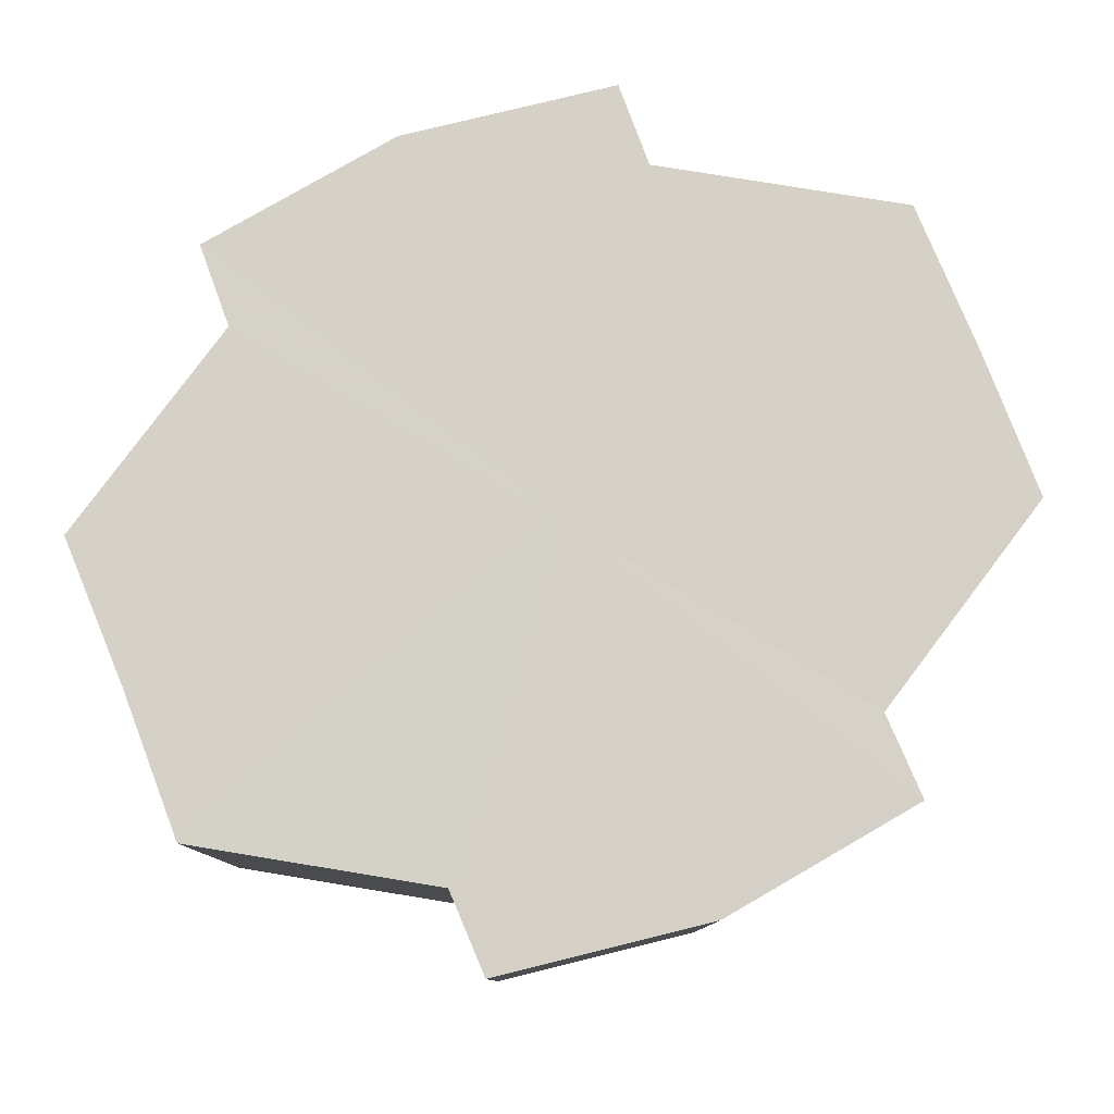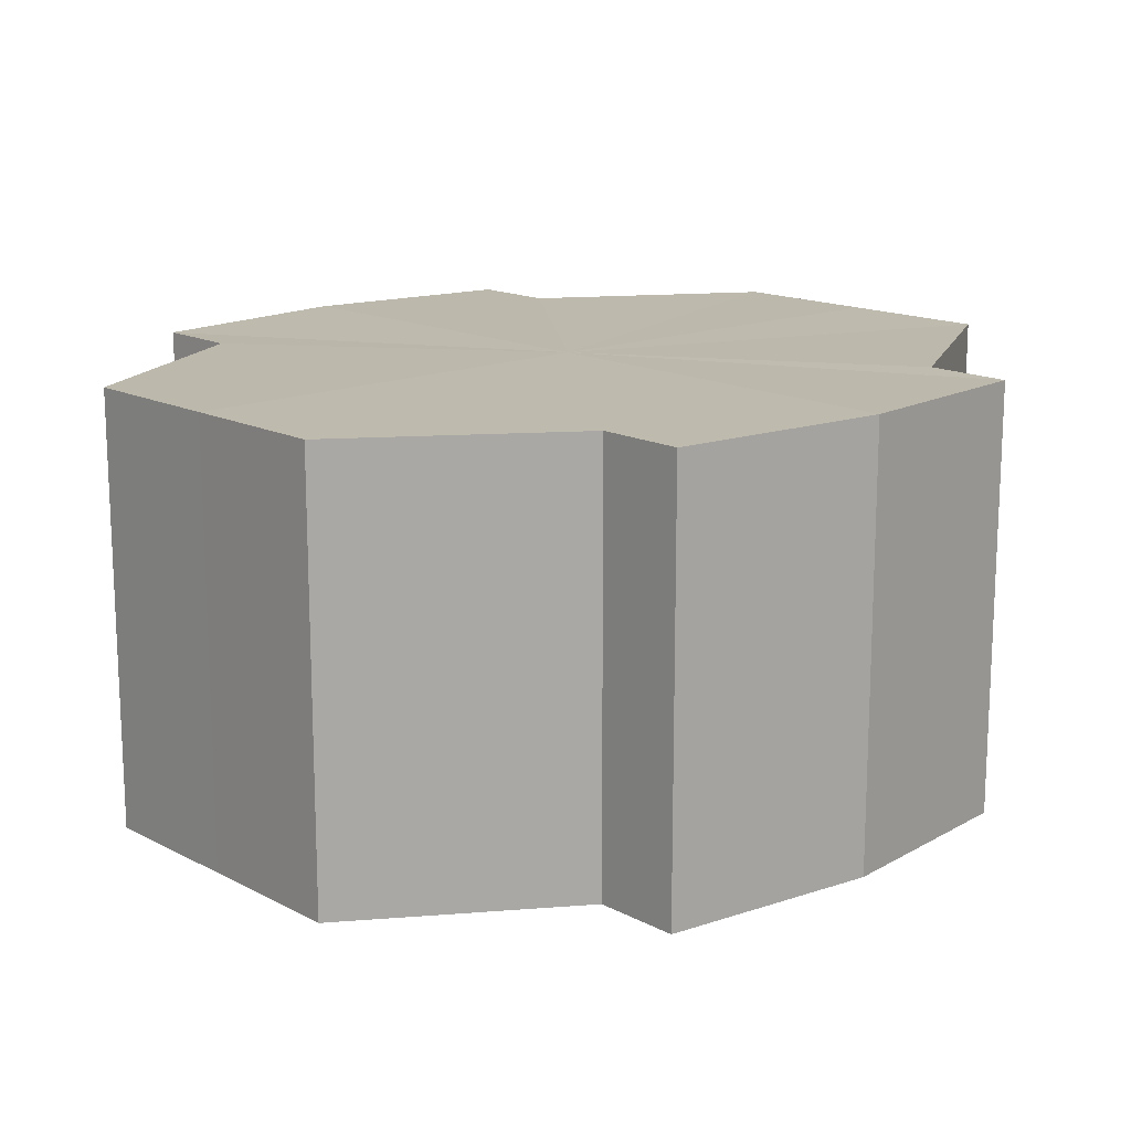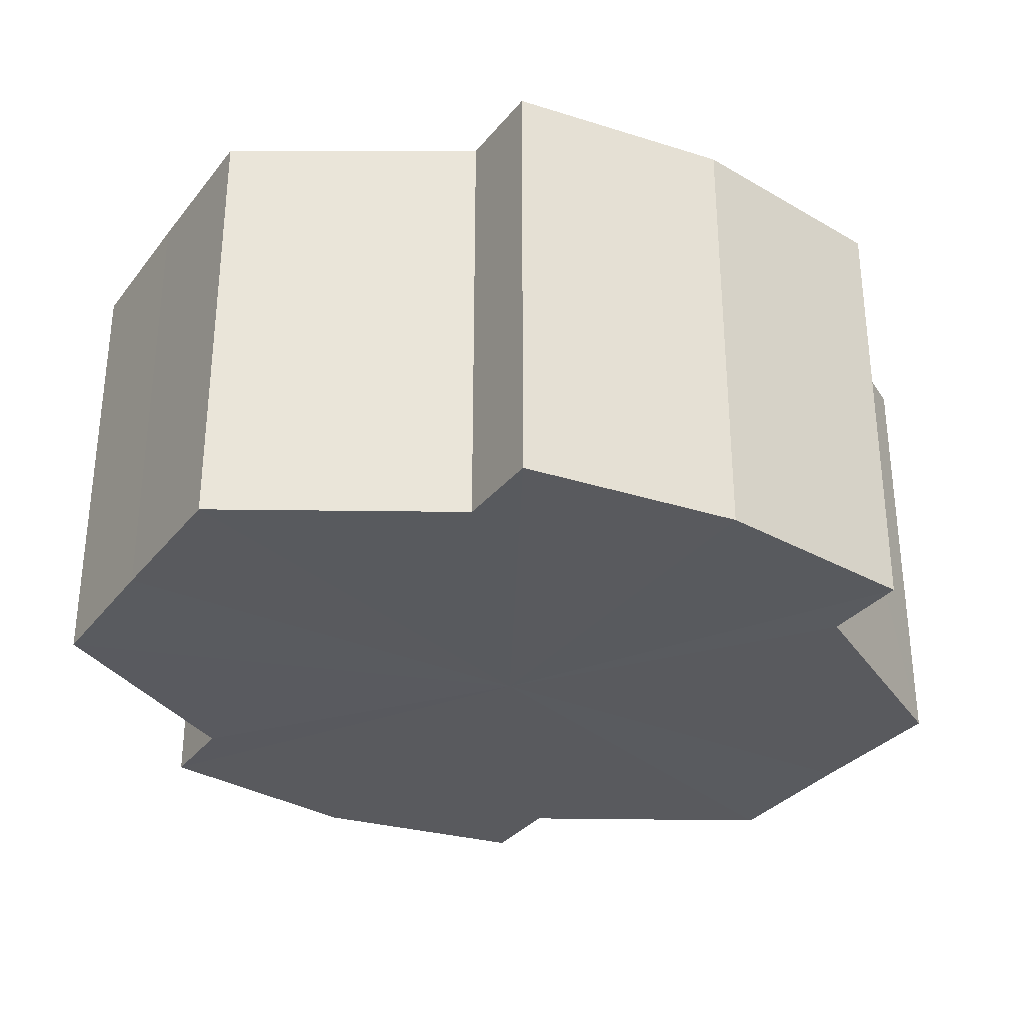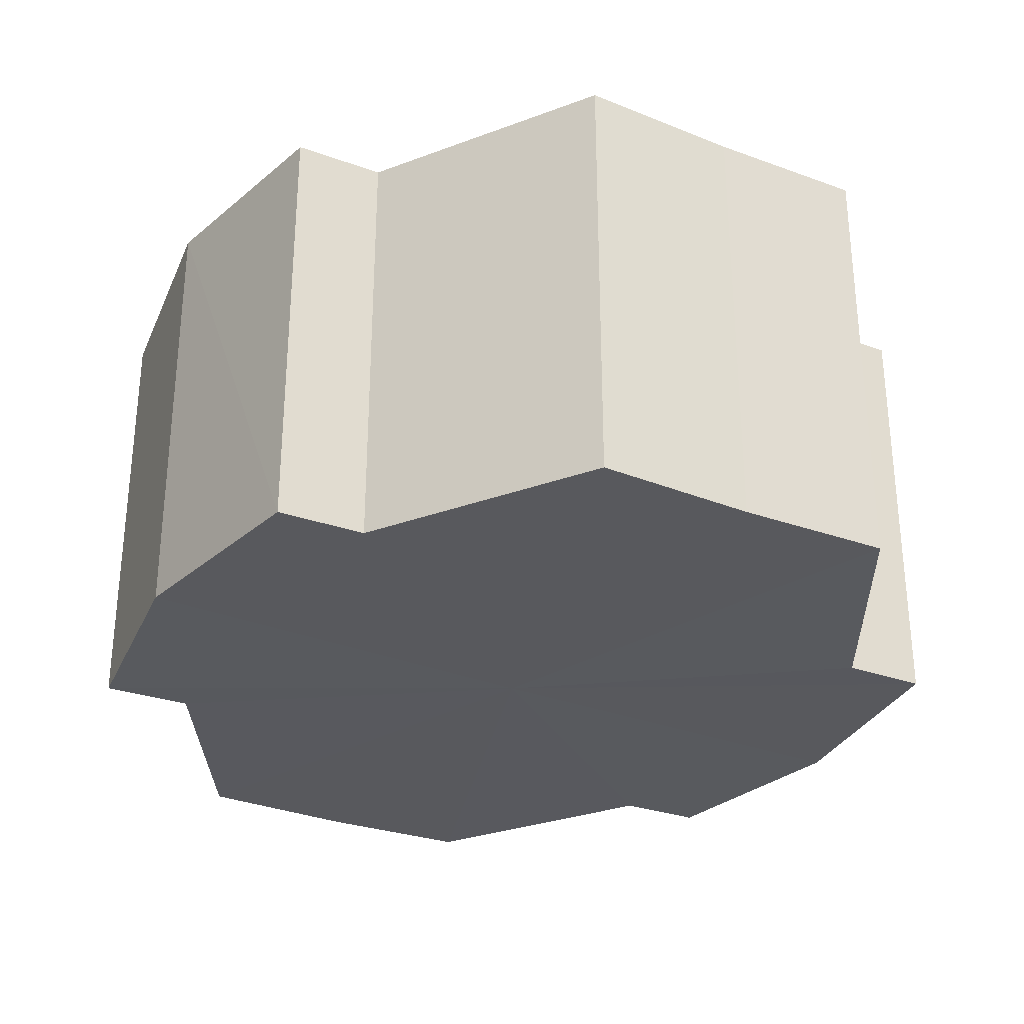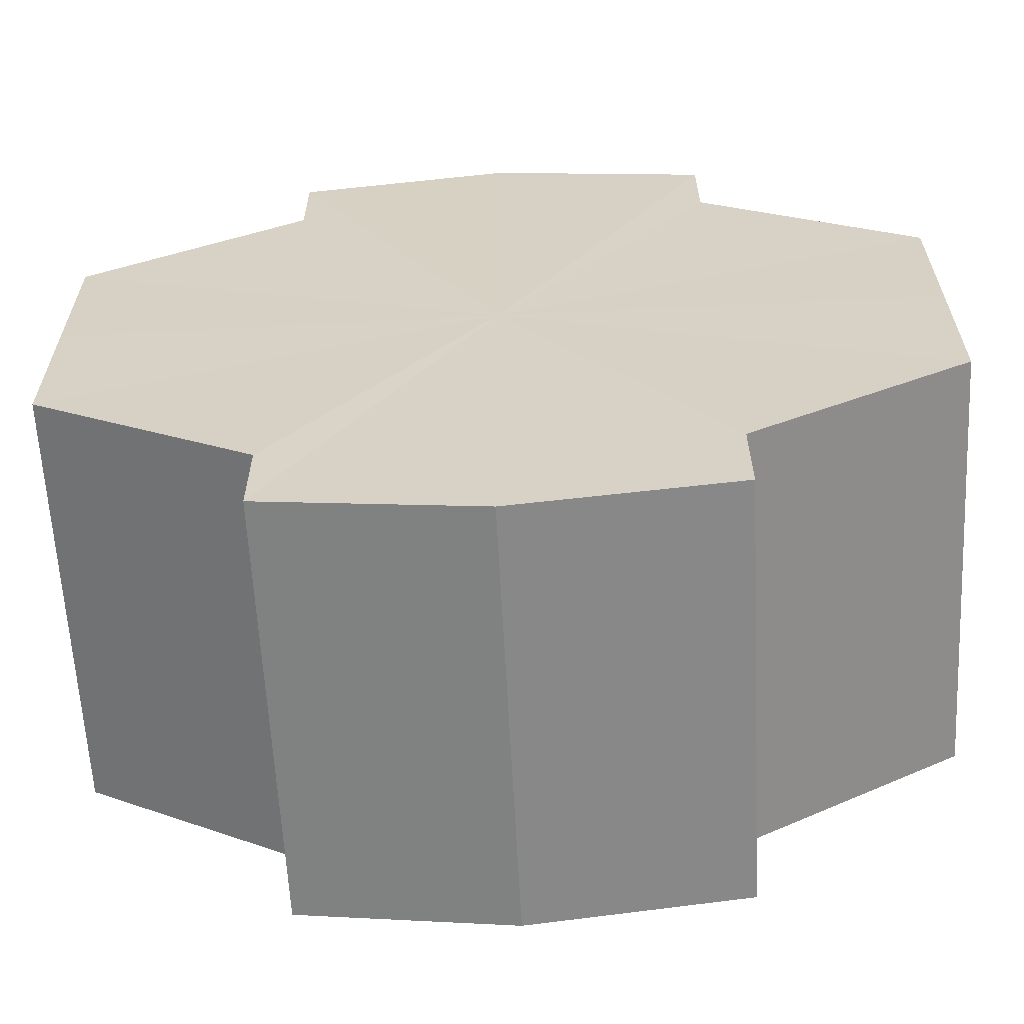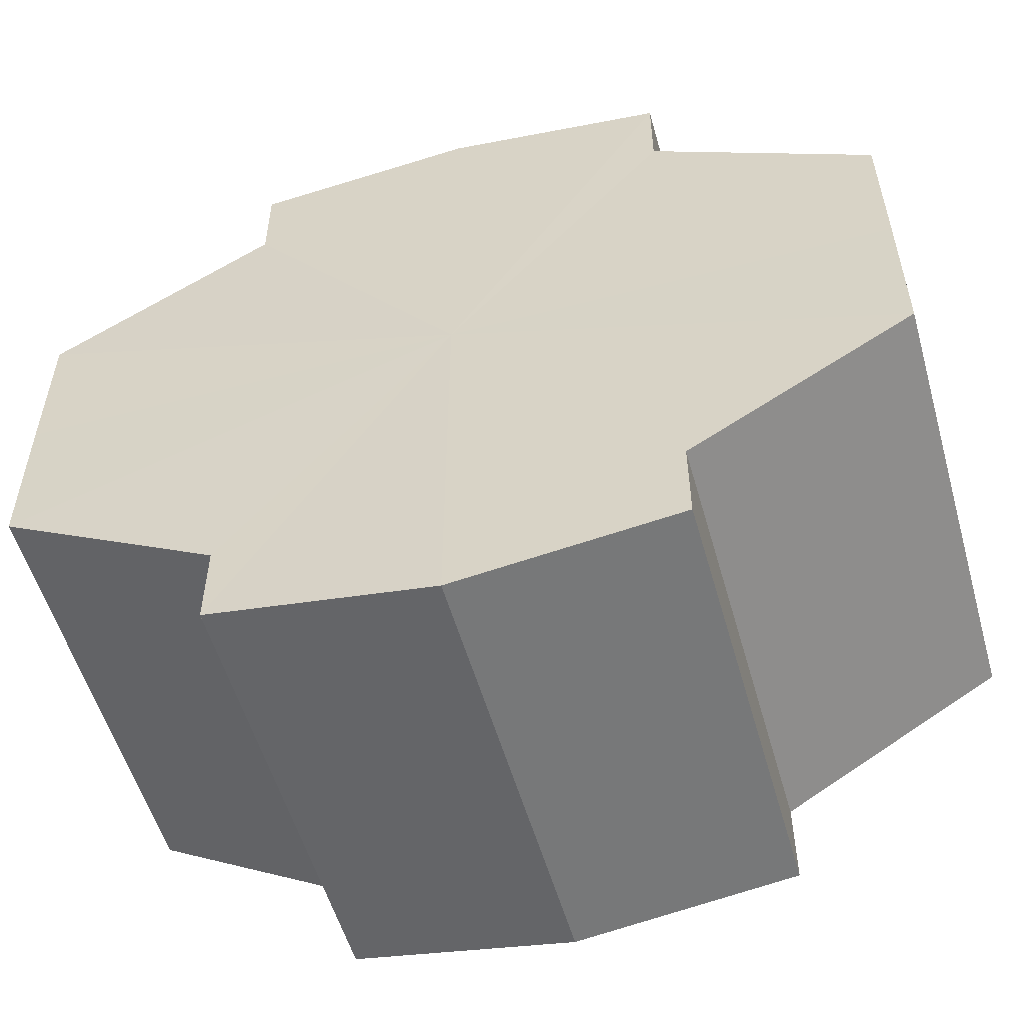
<metadata>
{"format":"obj","ext":"obj","renderer":"f3d","projection":"perspective","resolution":1024,"background":"white","views":[{"elev":79.6,"azim":158.1,"up":"+Y"},{"elev":15.2,"azim":138.0,"up":"+Y"},{"elev":-31.5,"azim":-31.5,"up":"+Y"},{"elev":-30.0,"azim":60.2,"up":"+Y"},{"elev":-62.1,"azim":-177.2,"up":"+Z"},{"elev":-54.8,"azim":-164.6,"up":"+Z"}]}
</metadata>
<code>
o 8124
v 2174 1870 9.032
v 2174 1870 9.031
v 2174 1870 9.032
v 2174 1870 9.031
v 2174 1870 9.031
v 2174 1870 9.032
v 2174 1870 9.032
v 2174 1870 9.031
v 2174 1870 9.031
v 2174 1870 9.013
v 2174 1870 9.032
v 2174 1870 9.027
v 2174 1870 9.021
v 2174 1870 9.013
v 2174 1870 9.006
v 2174 1870 9
v 2174 1870 9.031
v 2174 1870 8.996
v 2174 1870 9.027
v 2174 1870 9.031
v 2174 1870 9.027
v 2174 1870 9.021
v 2174 1870 9.027
v 2174 1870 9.021
v 2174 1870 9.013
v 2174 1870 9.021
v 2174 1870 9.013
v 2174 1870 9.006
v 2174 1870 9.013
v 2174 1870 9.006
v 2174 1870 9
v 2174 1870 9.006
v 2174 1870 9
v 2174 1870 8.996
v 2174 1870 9
v 2174 1870 8.996
v 2174 1870 8.995
v 2174 1870 8.995
v 2174 1870 8.996
v 2174 1870 8.996
v 2174 1870 9
v 2174 1870 8.996
v 2174 1870 8.995
v 2174 1870 9.006
v 2174 1870 9
v 2174 1870 8.996
v 2174 1870 8.995
v 2174 1870 8.996
v 2174 1870 8.995
v 2174 1870 9.013
v 2174 1870 9.006
v 2174 1870 9.021
v 2174 1870 9.013
v 2174 1870 9.027
v 2174 1870 9.021
v 2174 1870 9.031
v 2174 1870 9.027
v 2174 1870 9.031
v 2174 1870 9.027
v 2174 1870 9.031
v 2174 1870 9.021
v 2174 1870 9.027
v 2174 1870 9.027
v 2174 1870 9.027
v 2174 1870 9.013
v 2174 1870 9.021
v 2174 1870 9.006
v 2174 1870 9.013
v 2174 1870 9.021
v 2174 1870 9.021
v 2174 1870 9
v 2174 1870 9.006
v 2174 1870 8.996
v 2174 1870 9
v 2174 1870 9.013
v 2174 1870 9.013
v 2174 1870 9.006
v 2174 1870 9.006
v 2174 1870 9
v 2174 1870 9
v 2174 1870 8.996
v 2174 1870 9.013
v 2174 1870 9.032
v 2174 1870 9.031
v 2174 1870 9.031
v 2174 1870 9.027
v 2174 1870 9.027
v 2174 1870 9.021
v 2174 1870 9.021
v 2174 1870 9.013
v 2174 1870 9.013
v 2174 1870 9.006
v 2174 1870 9.006
v 2174 1870 9
v 2174 1870 9
v 2174 1870 8.996
v 2174 1870 8.996
v 2174 1870 8.995
f 1 2 3
f 4 1 5
f 5 6 7
f 7 8 9
f 10 8 11
f 10 12 8
f 10 13 12
f 10 14 13
f 10 15 14
f 10 16 15
f 10 11 17
f 10 18 16
f 19 17 20
f 10 17 21
f 22 23 19
f 10 21 24
f 25 26 22
f 10 24 27
f 28 29 25
f 10 27 30
f 31 32 28
f 10 30 33
f 34 35 31
f 10 33 36
f 10 36 37
f 10 37 18
f 38 36 39
f 40 41 34
f 42 43 38
f 41 44 45
f 46 47 42
f 47 48 49
f 44 50 51
f 50 52 53
f 52 54 55
f 54 56 57
f 58 59 60
f 59 61 62
f 60 63 64
f 61 65 66
f 65 67 68
f 64 69 70
f 67 71 72
f 71 73 74
f 70 75 76
f 76 77 78
f 78 79 80
f 80 18 81
f 82 83 84
f 82 85 83
f 82 84 86
f 82 87 85
f 82 86 88
f 82 89 87
f 82 88 90
f 82 91 89
f 82 90 92
f 82 93 91
f 82 92 94
f 82 95 93
f 82 94 96
f 82 97 95
f 82 96 98
f 82 98 97

</code>
